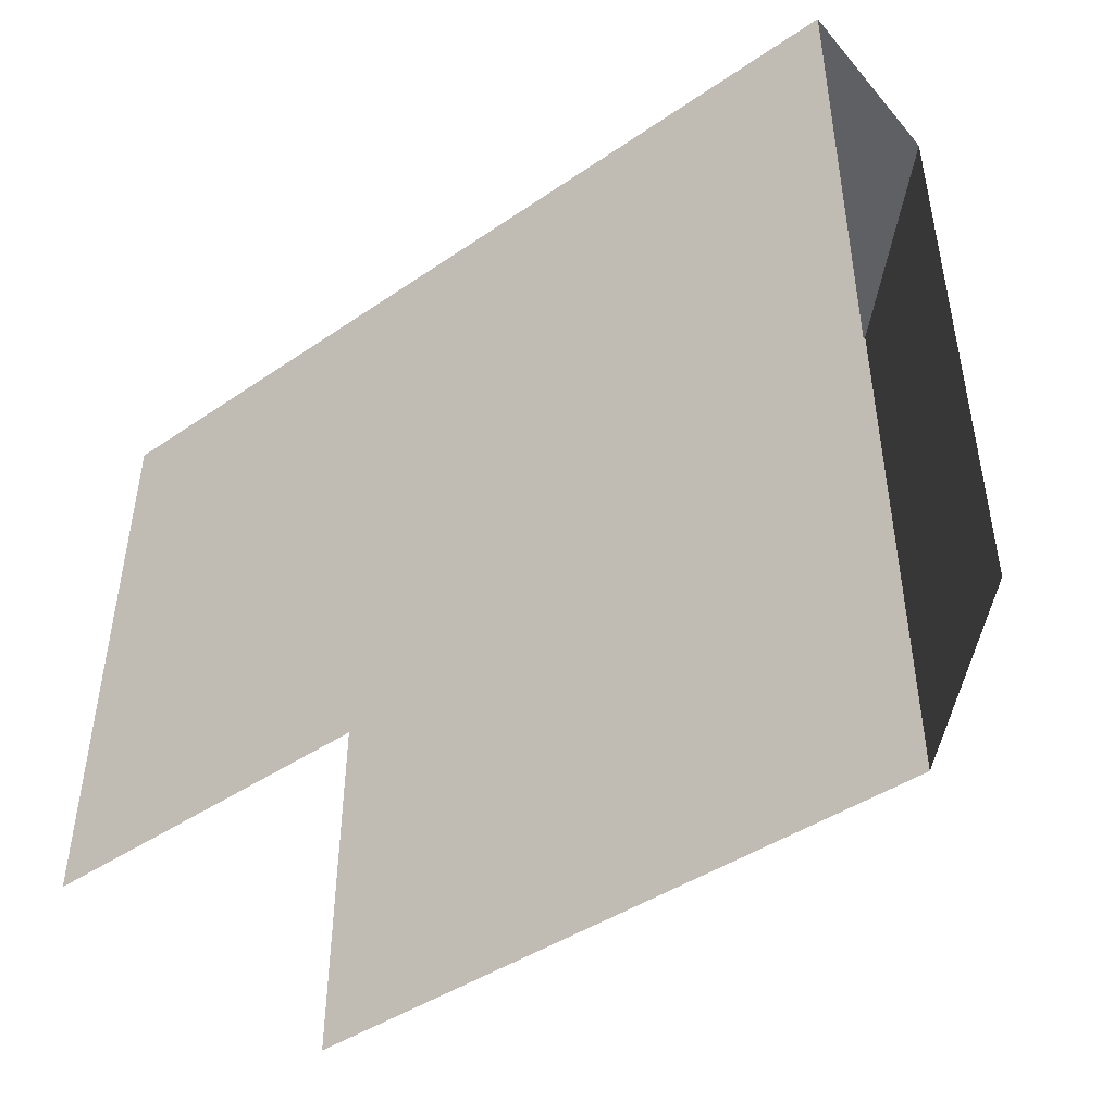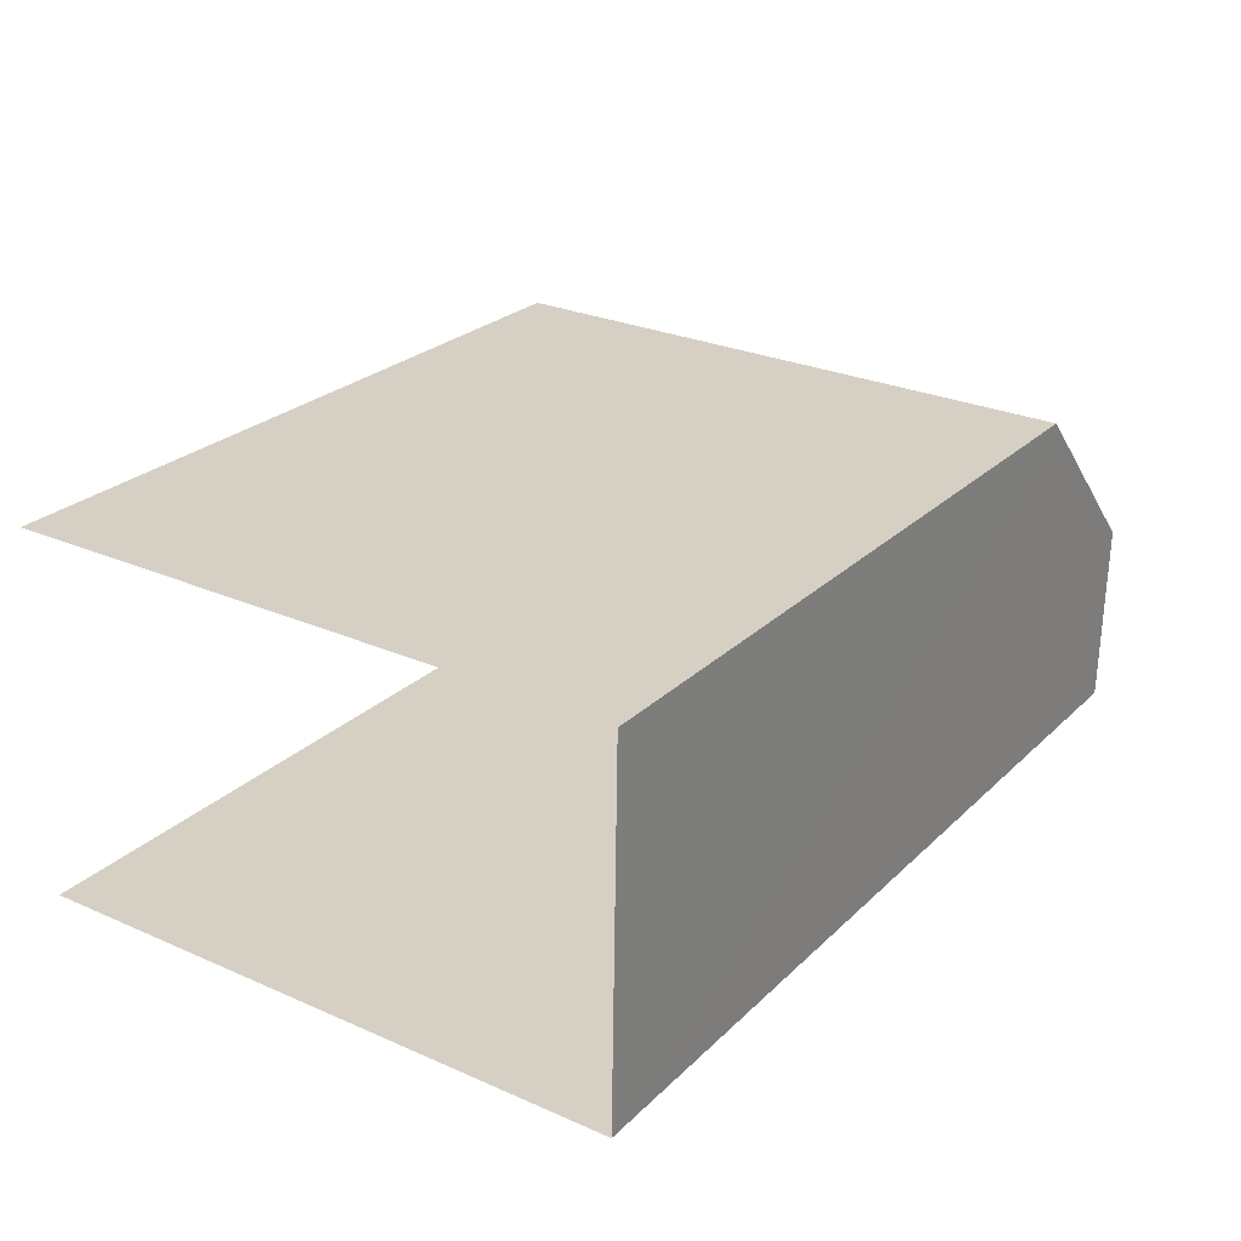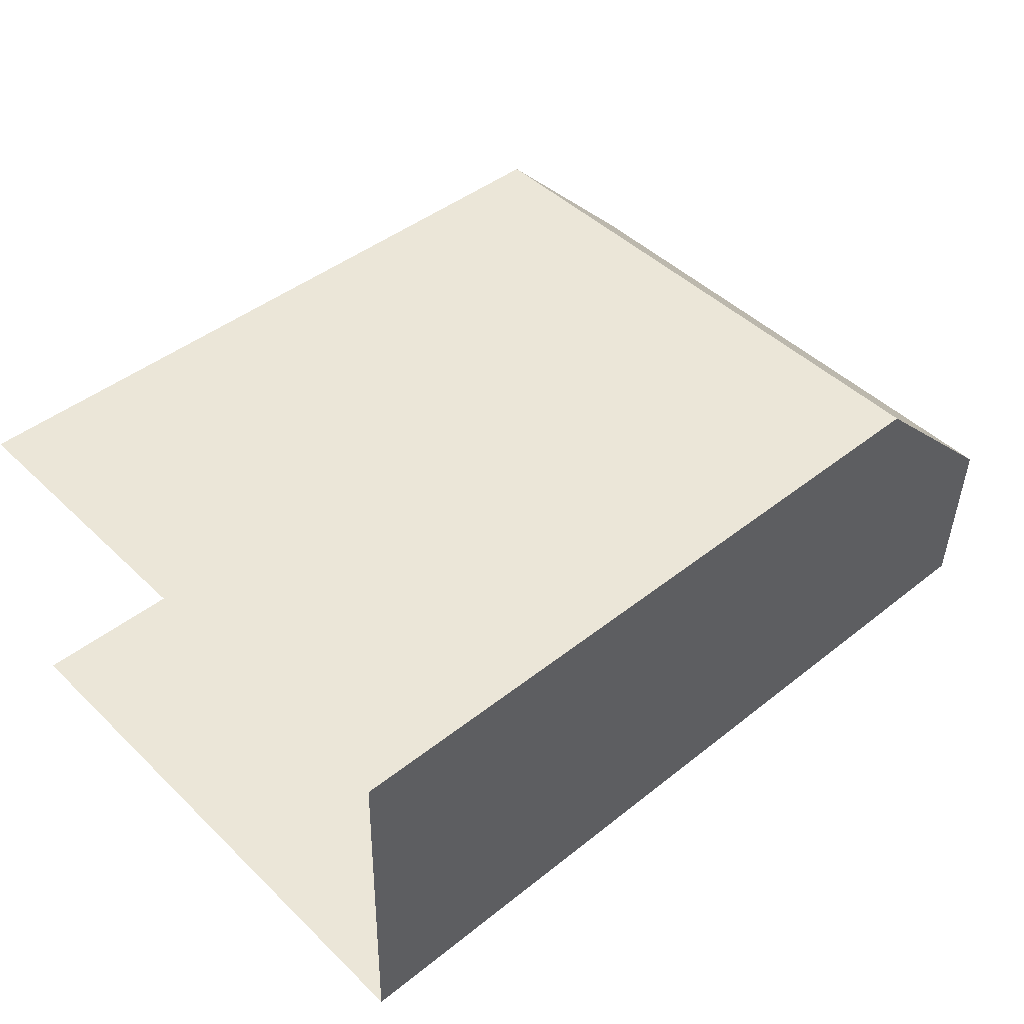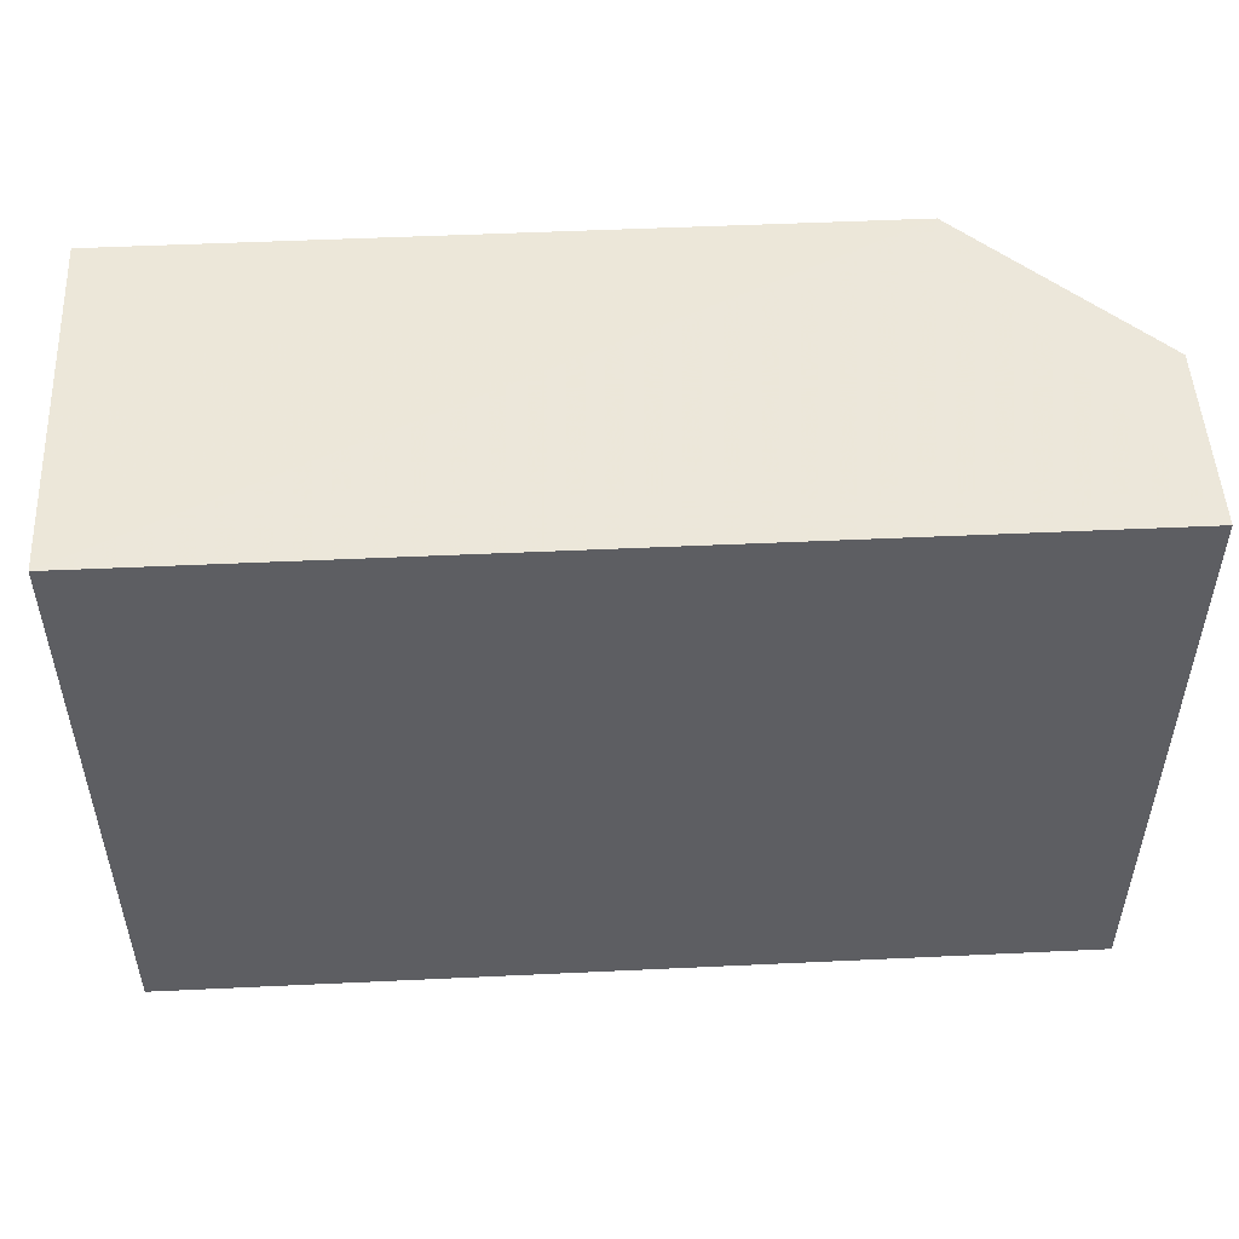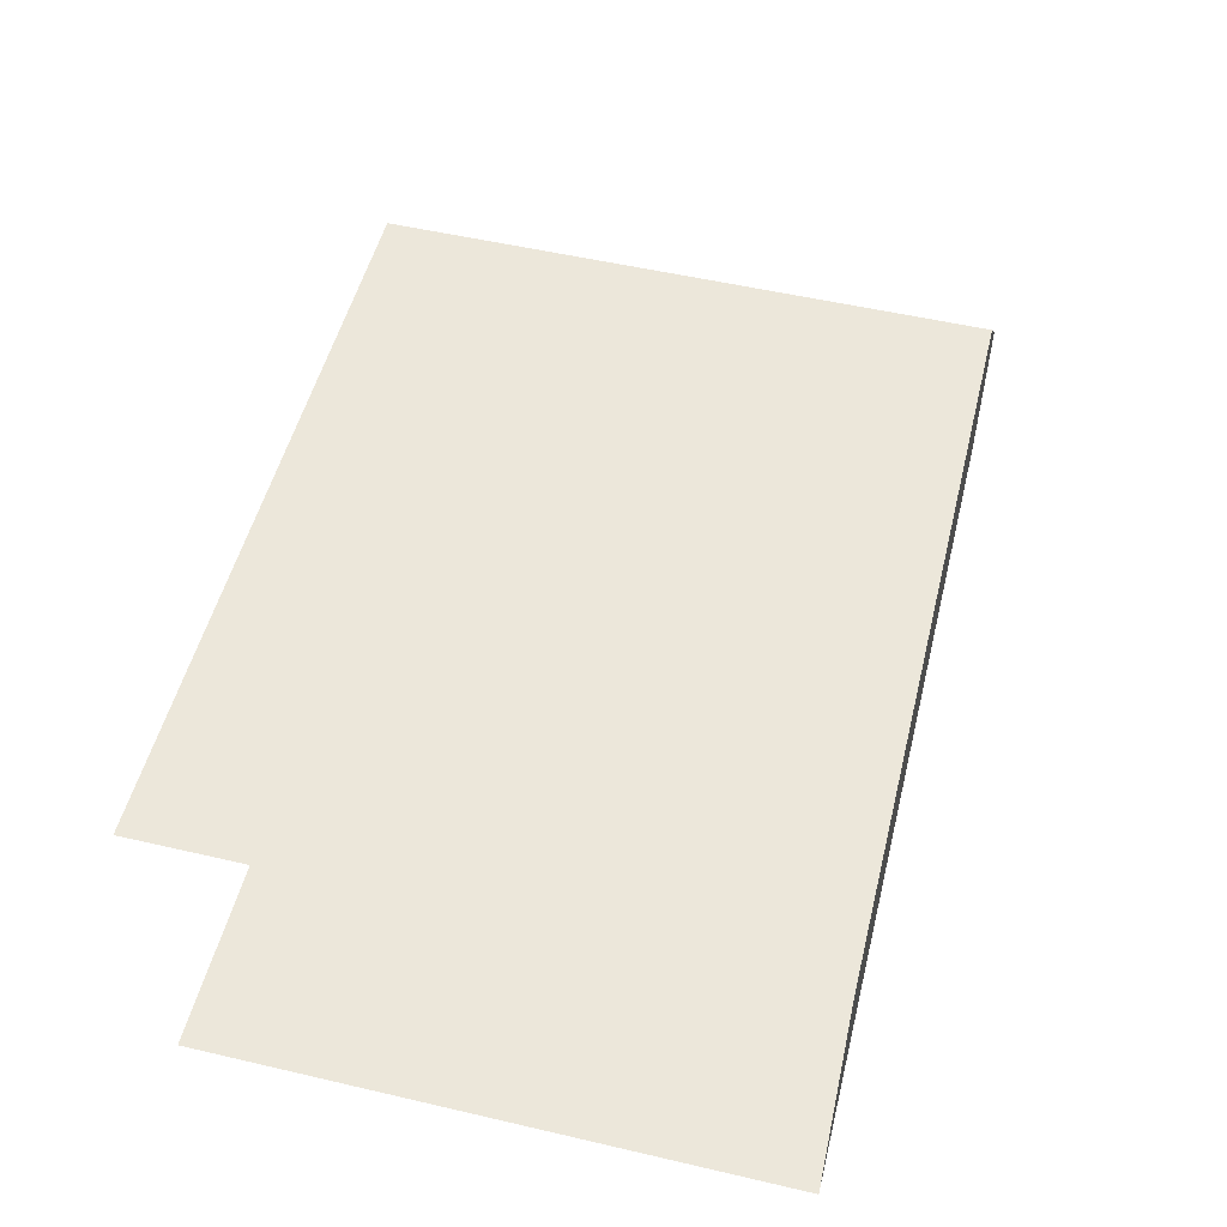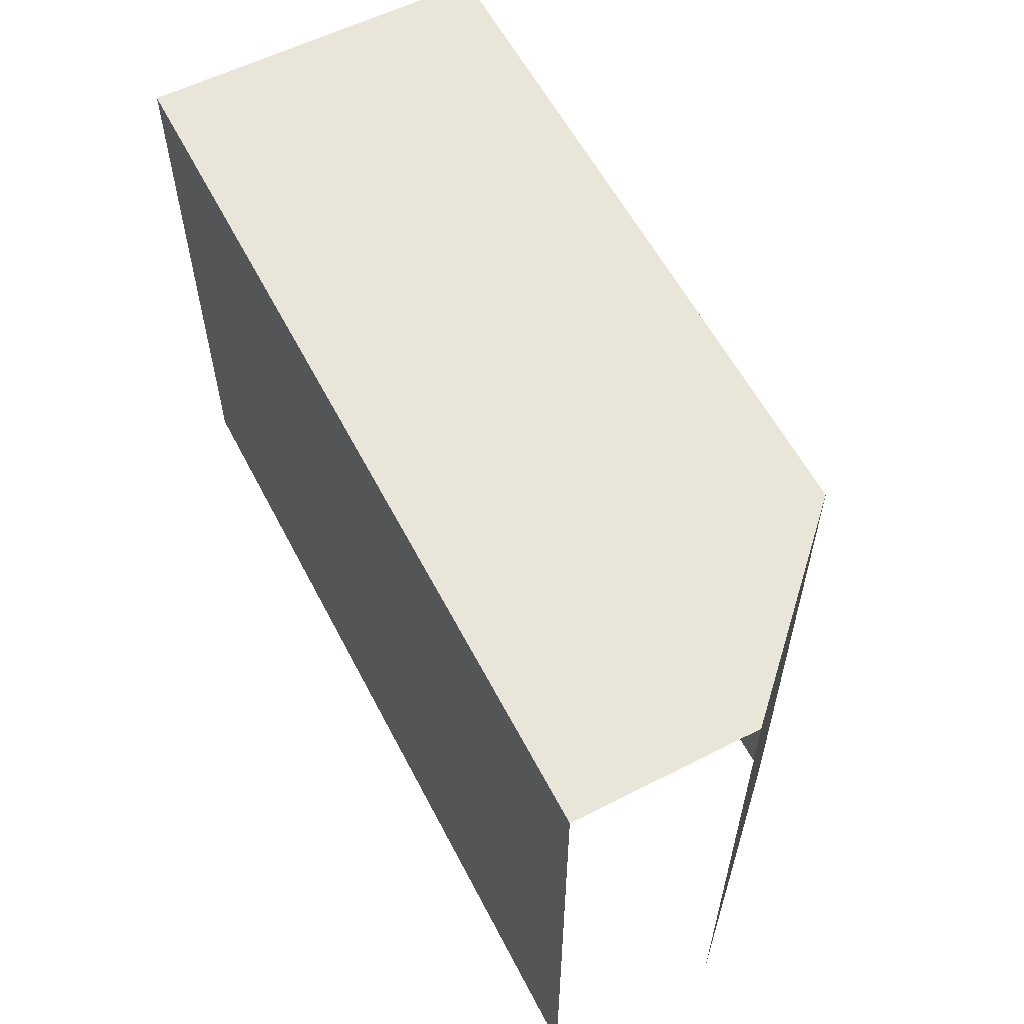
<metadata>
{"format":"obj","ext":"obj","renderer":"f3d","projection":"perspective","resolution":1024,"background":"white","views":[{"elev":-44.6,"azim":37.0,"up":"+Z"},{"elev":27.1,"azim":-56.0,"up":"+Y"},{"elev":46.7,"azim":-42.7,"up":"+Y"},{"elev":50.2,"azim":-4.4,"up":"+Z"},{"elev":53.3,"azim":-76.1,"up":"+Y"},{"elev":58.3,"azim":61.3,"up":"+Z"}]}
</metadata>
<code>
v -3.736e+05 -1.053e+05 21.12
v -3.736e+05 -1.053e+05 21.12
v -3.736e+05 -1.053e+05 21.12
v -3.736e+05 -1.053e+05 21.13
v -3.736e+05 -1.053e+05 21.12
v -3.736e+05 -1.053e+05 31.11
v -3.736e+05 -1.053e+05 31.11
v -3.736e+05 -1.053e+05 31.11
v -3.736e+05 -1.053e+05 31.11
v -3.736e+05 -1.053e+05 31.11
f 1 2 3
f 2 4 3
f 4 5 3
f 7 2 1
f 10 7 1
f 6 5 4
f 6 9 5
f 6 7 8
f 6 8 9
f 7 10 8
f 9 3 5
f 9 8 3
f 6 4 2
f 7 6 2
f 10 1 3
f 8 10 3

</code>
